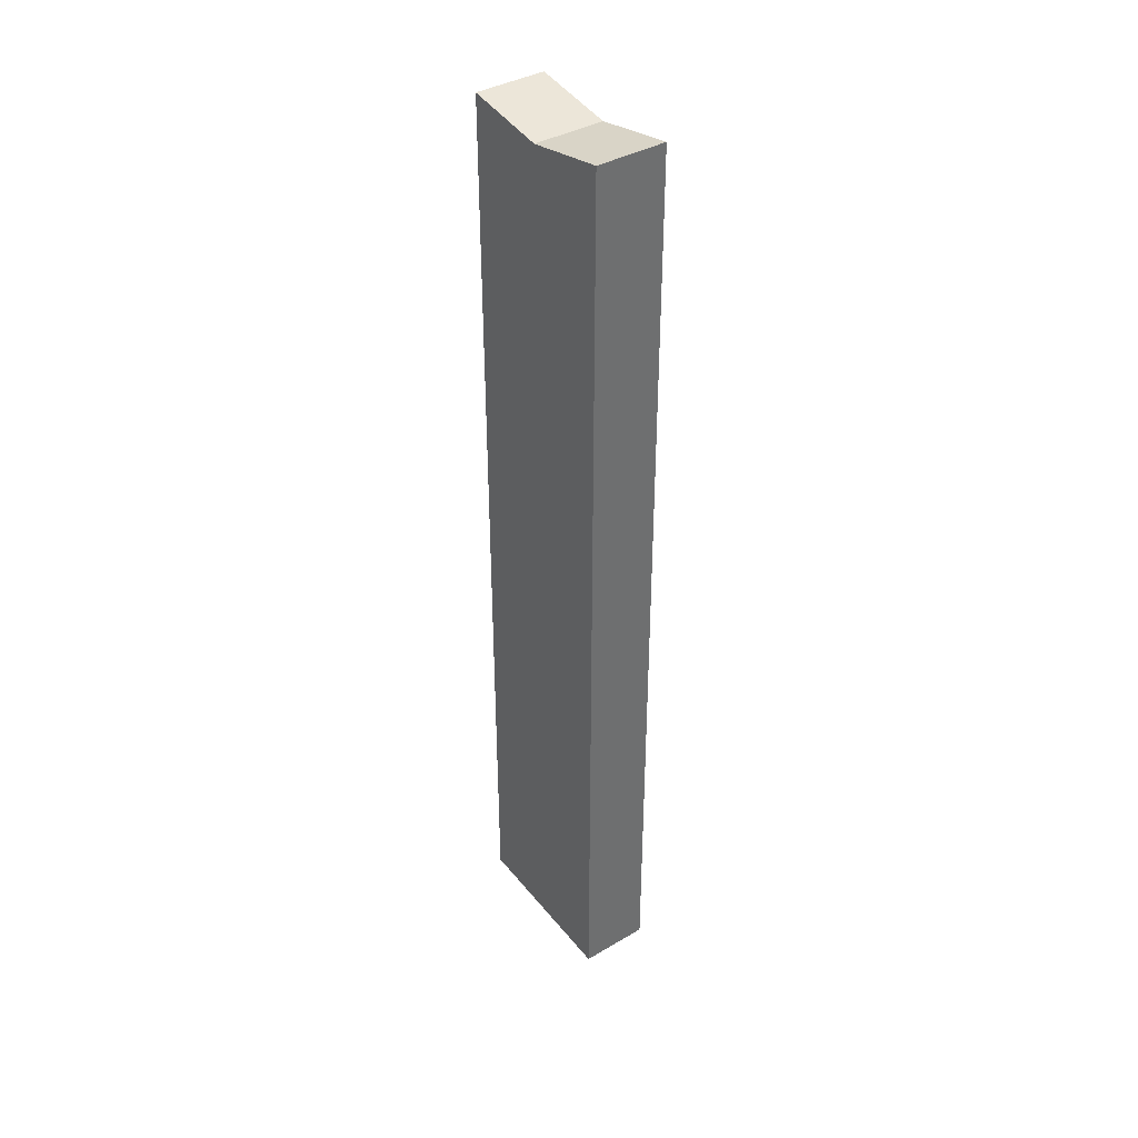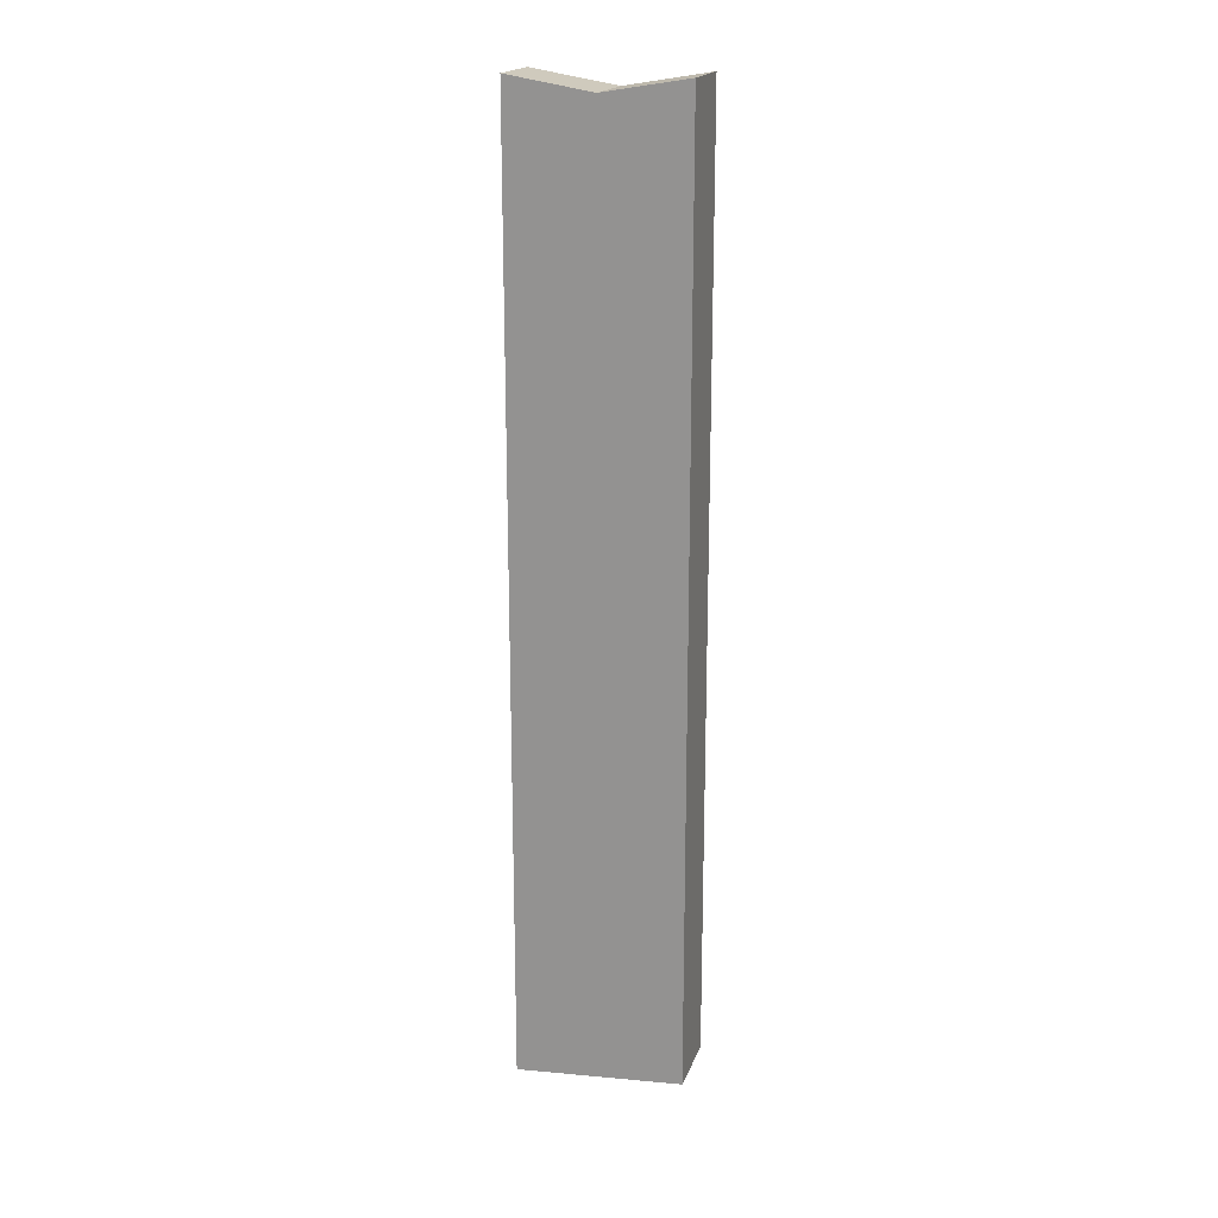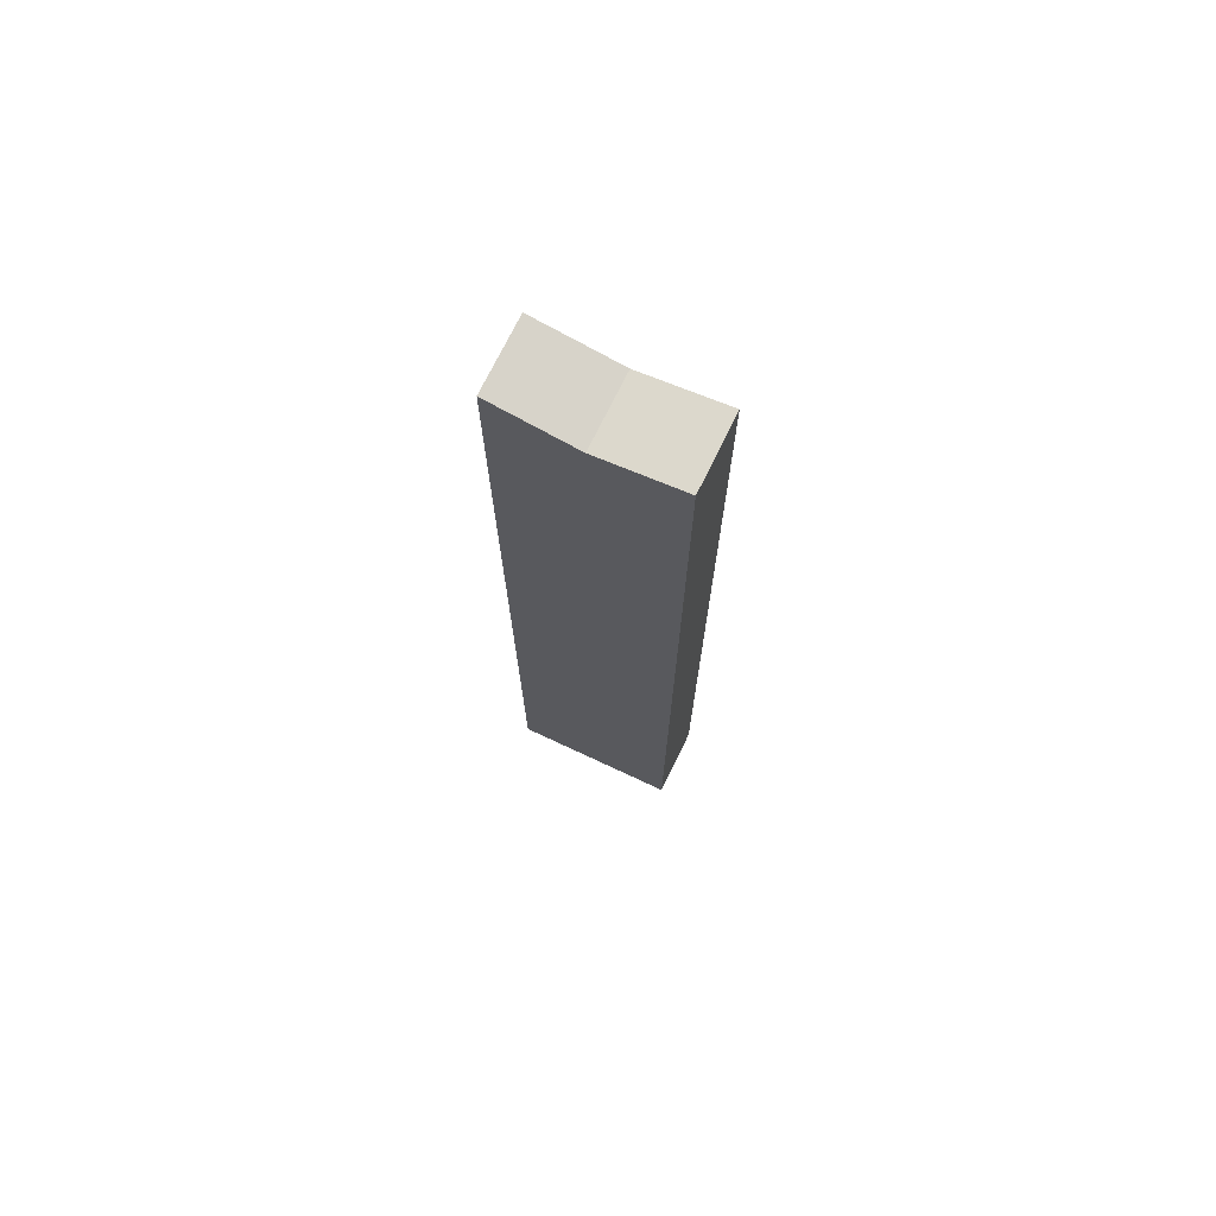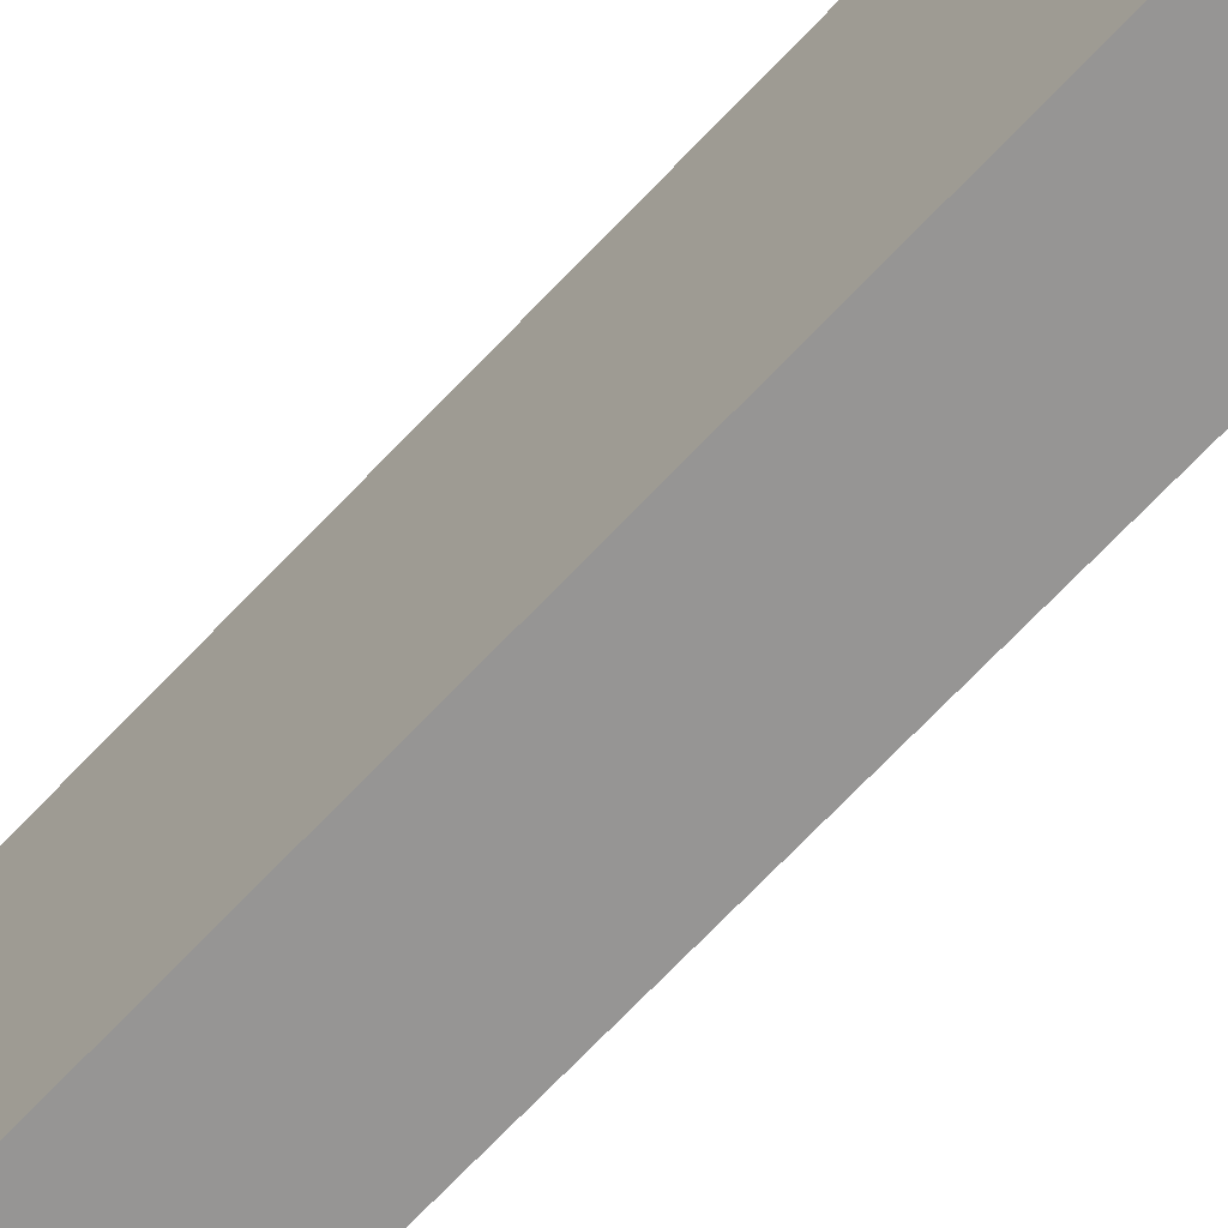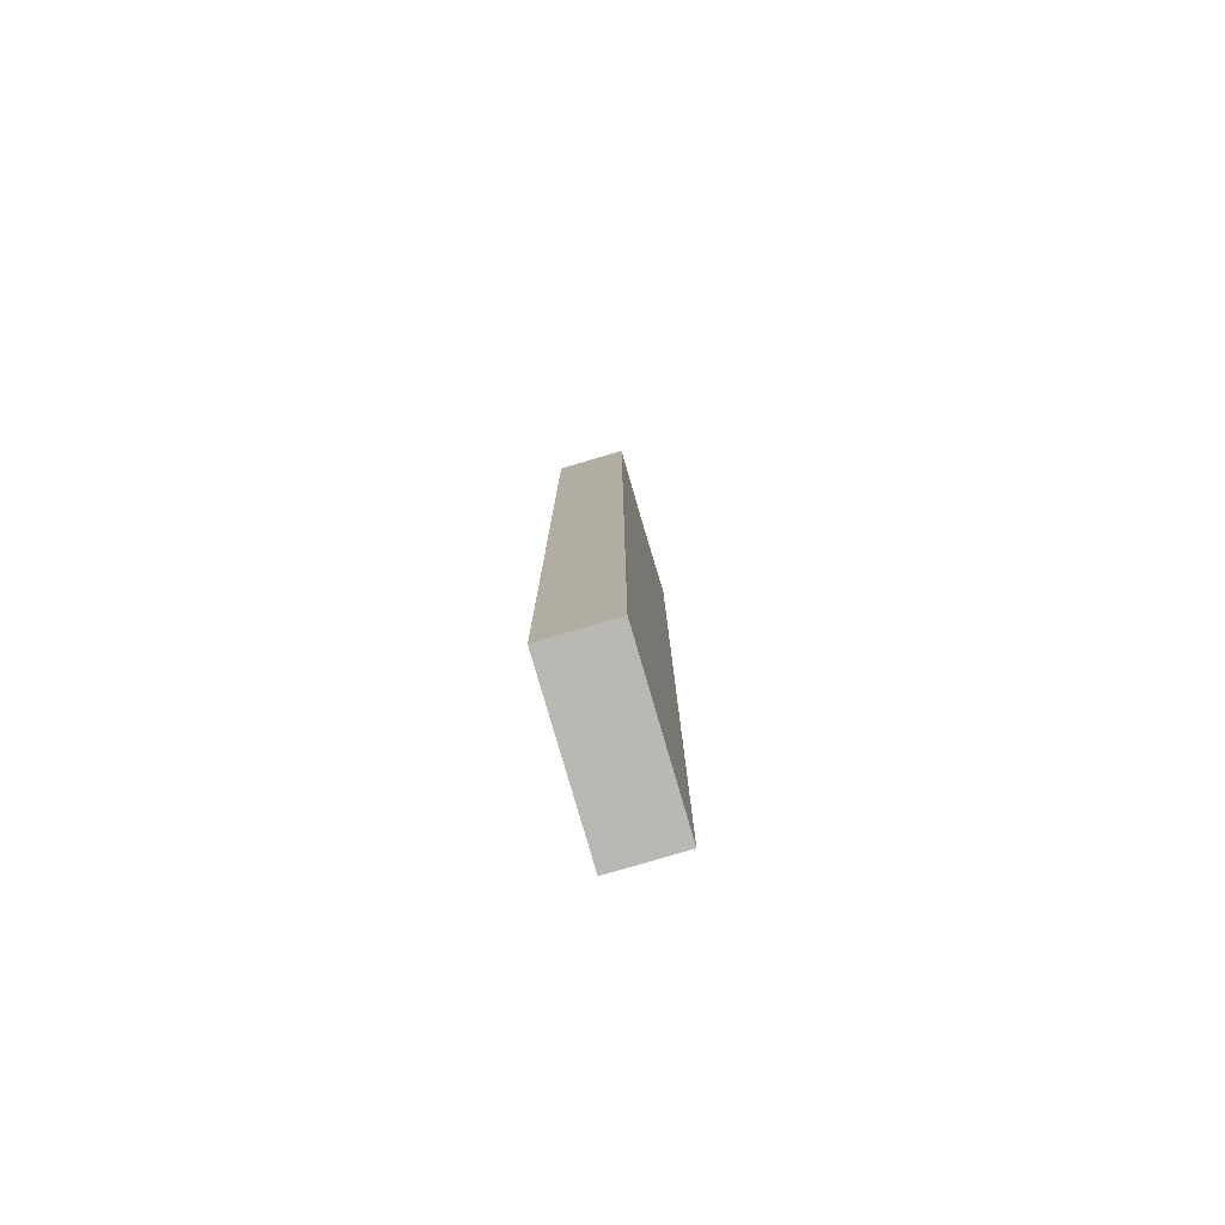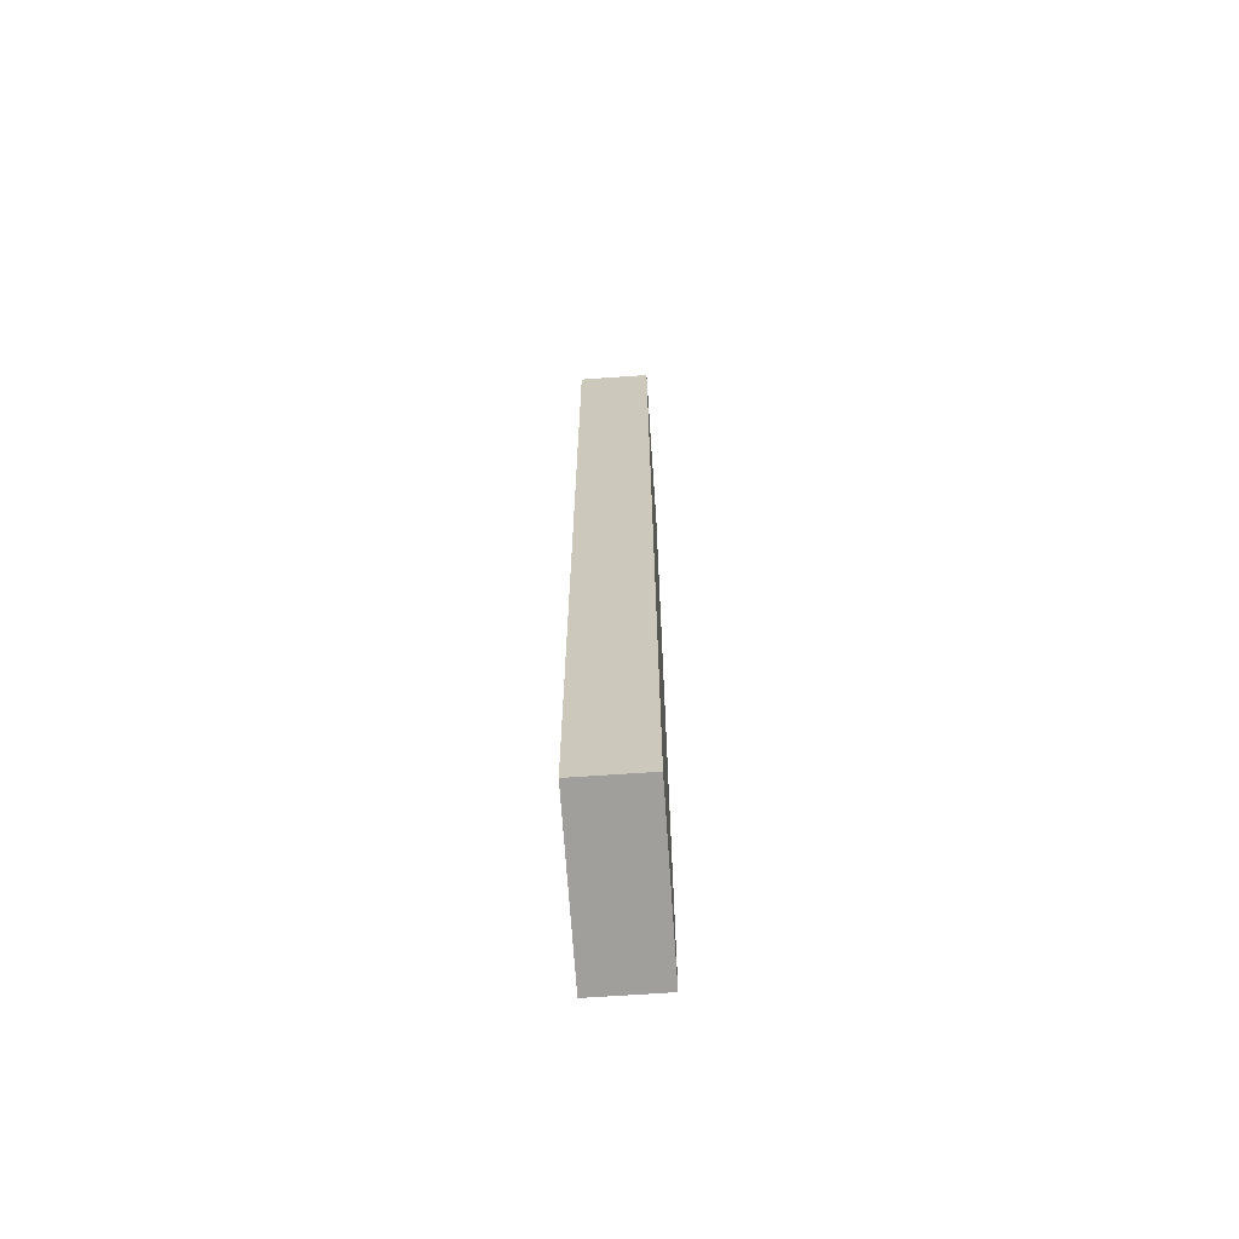
<metadata>
{"format":"obj","ext":"obj","renderer":"f3d","projection":"perspective","resolution":1024,"background":"white","views":[{"elev":38.5,"azim":143.5,"up":"+Y"},{"elev":19.0,"azim":-73.3,"up":"+Y"},{"elev":72.6,"azim":-64.0,"up":"+Y"},{"elev":-67.5,"azim":137.0,"up":"+Z"},{"elev":-78.7,"azim":16.5,"up":"+Y"},{"elev":-66.8,"azim":4.0,"up":"+Y"}]}
</metadata>
<code>
v -250.1 -61.1 130
v -258.5 -61.1 130
v -258.5 48.9 120
v -250.1 48.9 120
v -250.1 -62.63 110
v -258.5 50.57 110
v -250.1 50.57 110
v -258.5 -62.63 110
v -258.5 50.57 130
v -250.1 50.57 130
f 6 5 8
f 4 5 7
f 3 8 2
f 3 7 6
f 1 8 5
f 9 1 10
f 3 10 4
f 5 6 7
f 1 4 10
f 5 4 1
f 3 2 9
f 8 3 6
f 7 3 4
f 8 1 2
f 1 9 2
f 10 3 9

</code>
